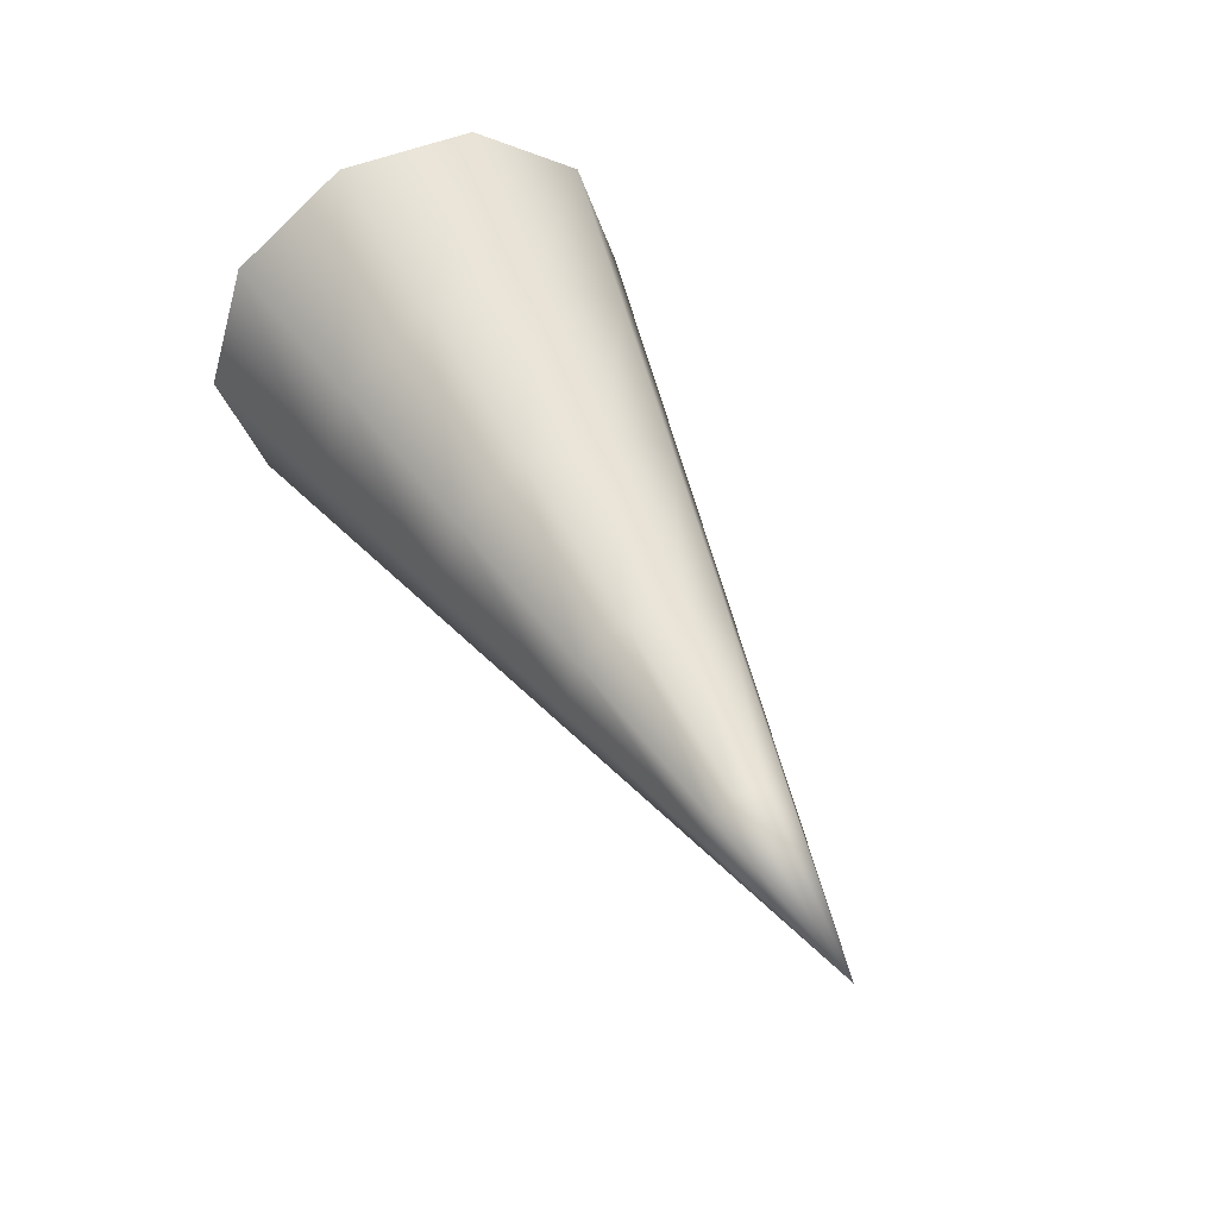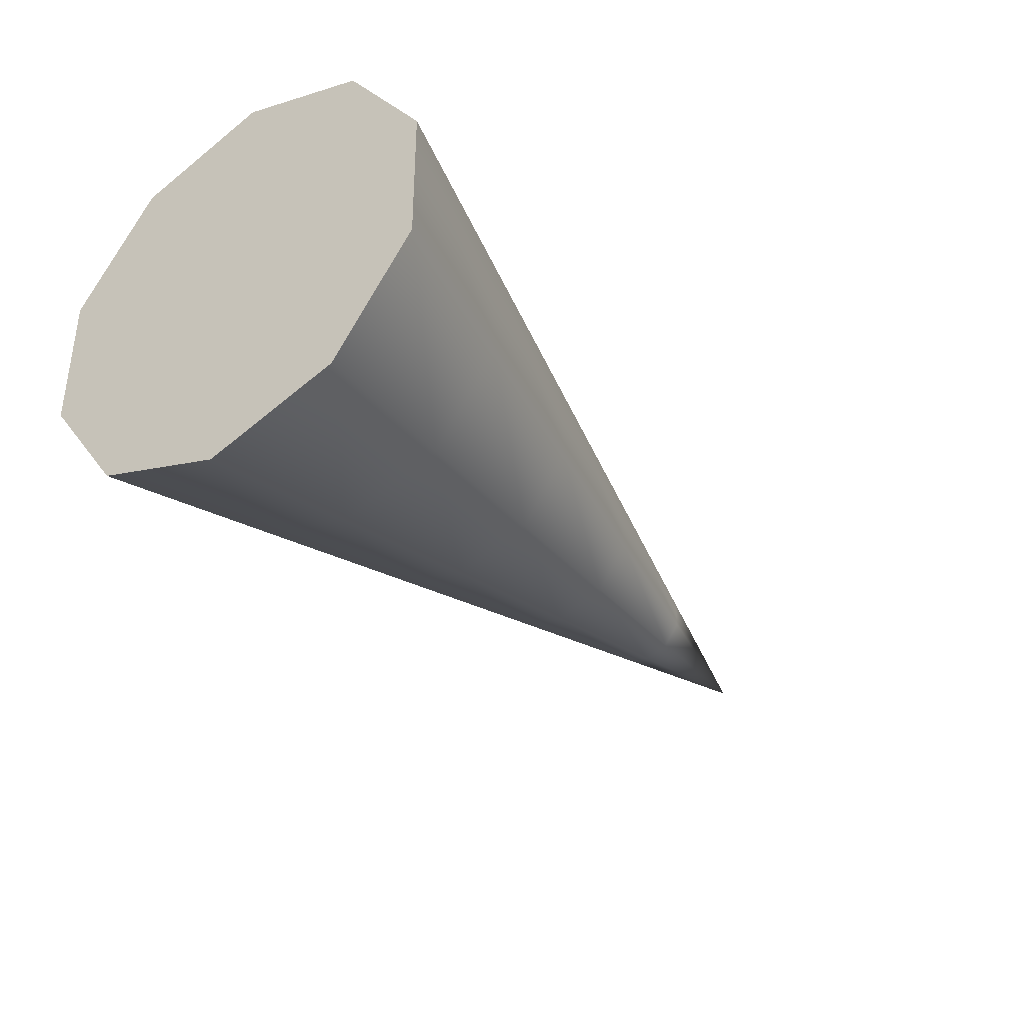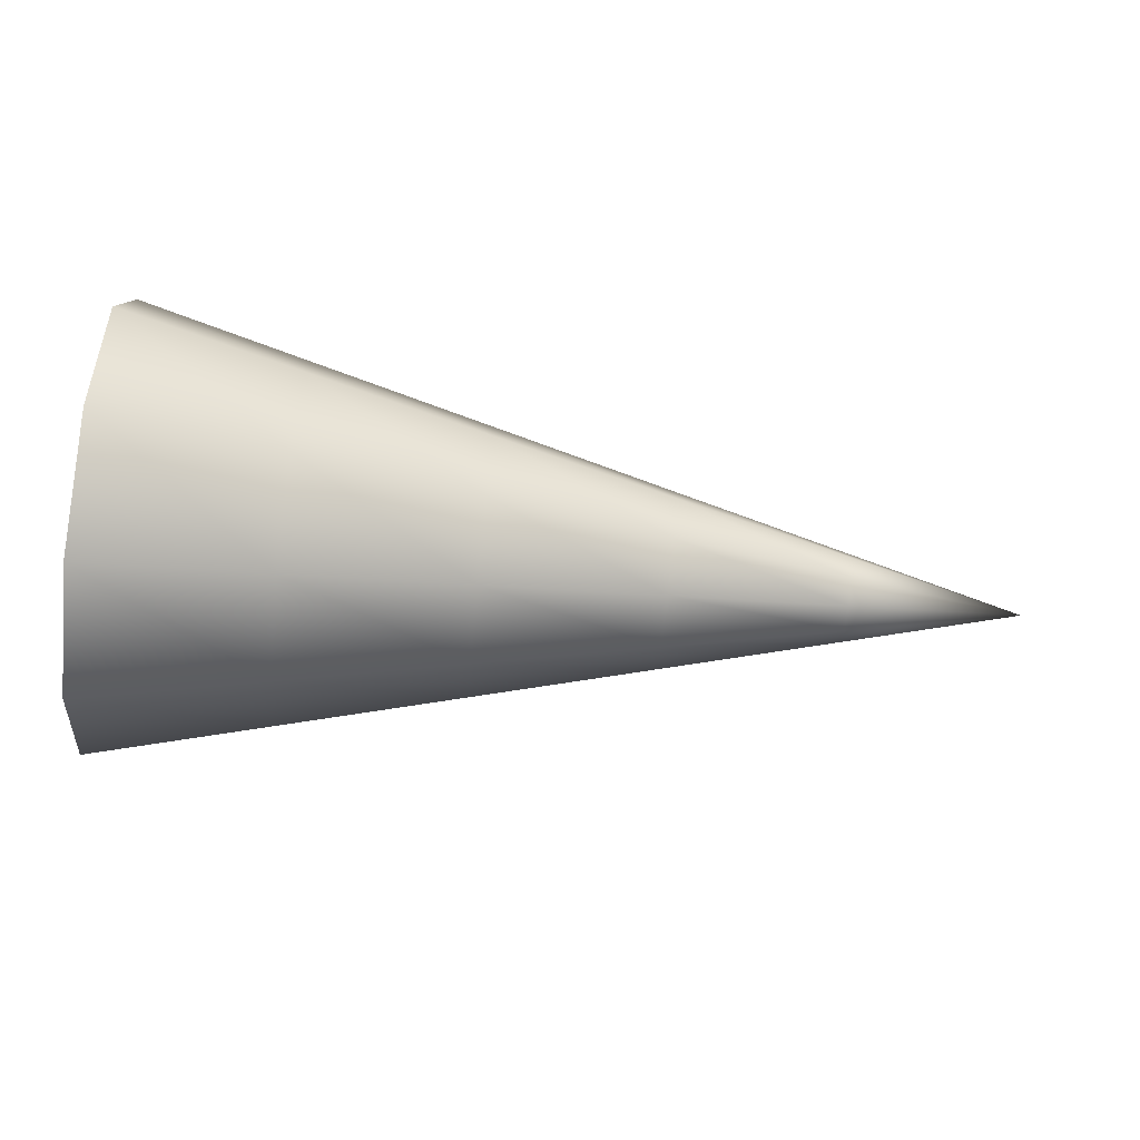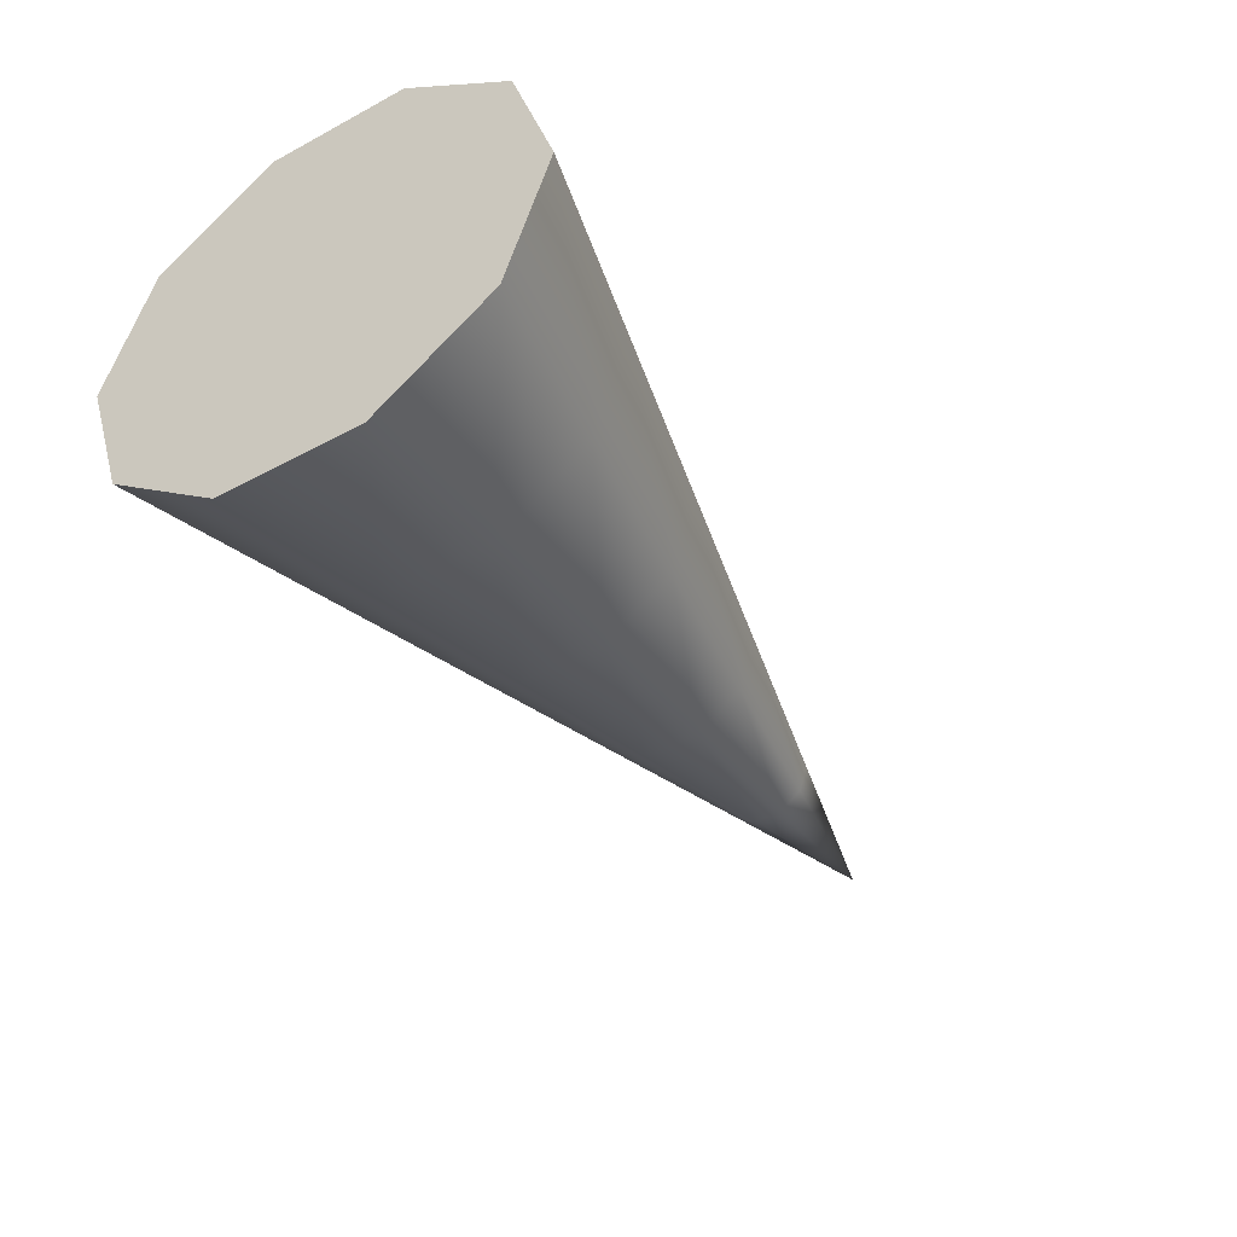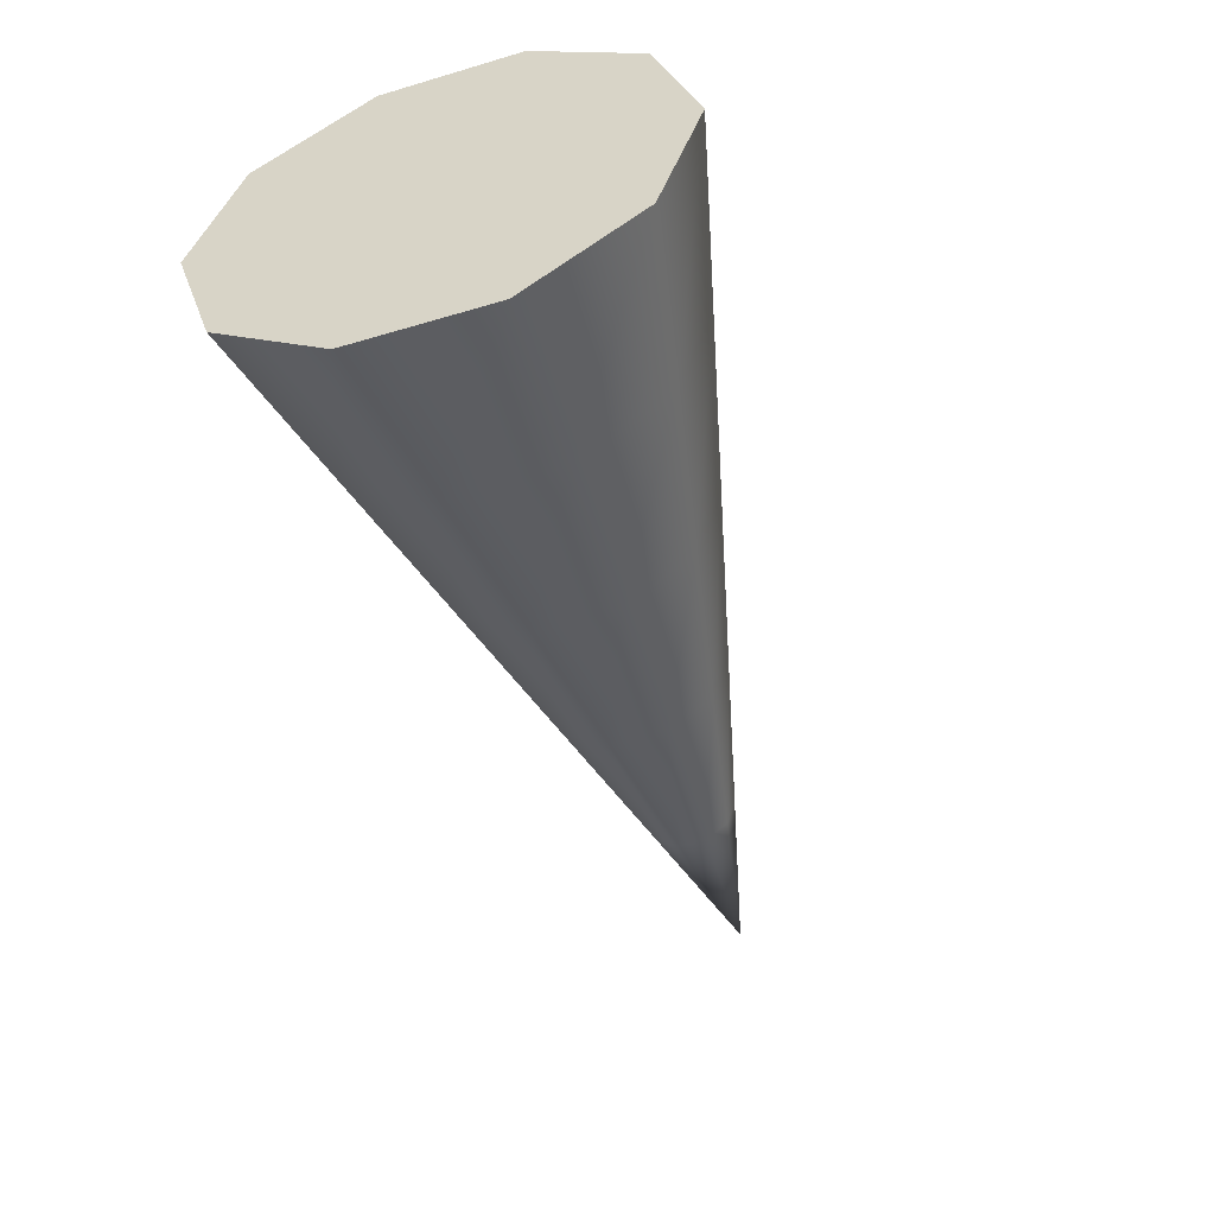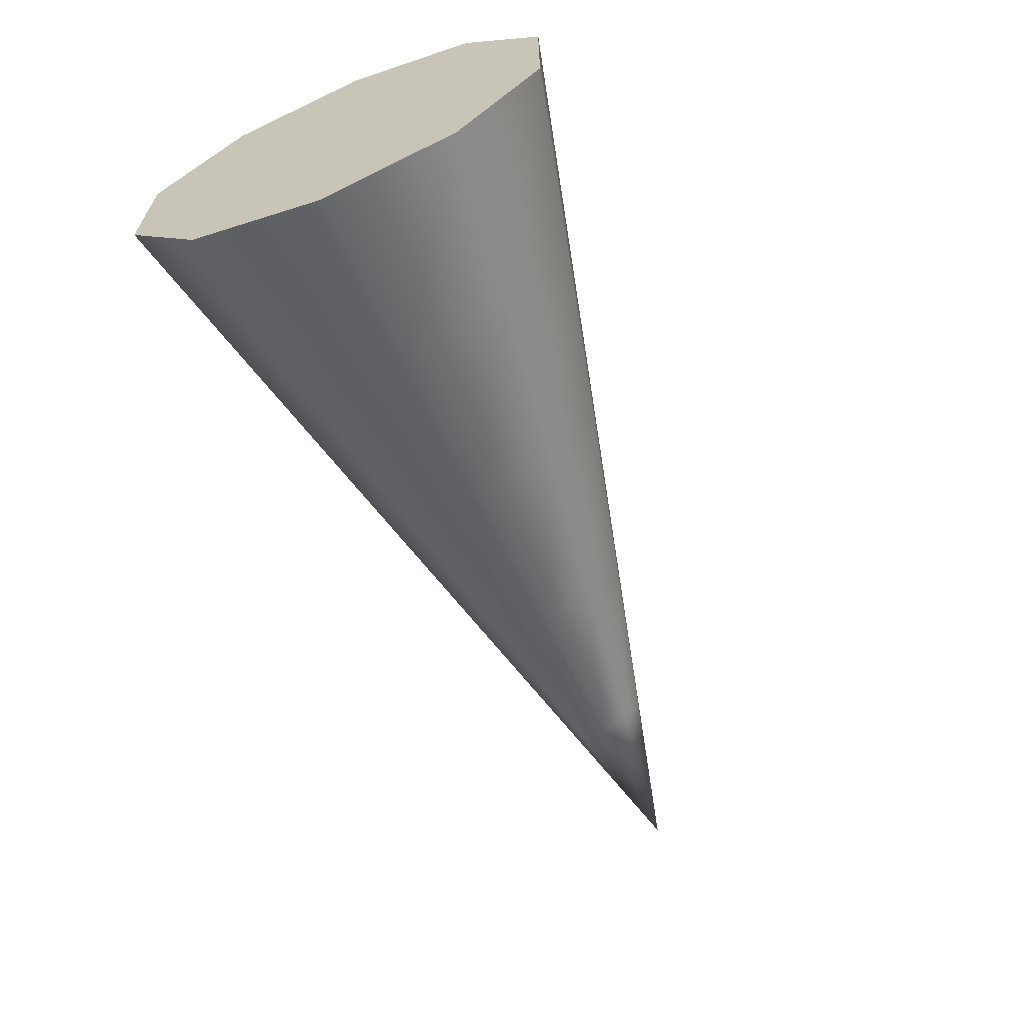
<metadata>
{"format":"obj","ext":"obj","renderer":"f3d","projection":"perspective","resolution":1024,"background":"white","views":[{"elev":47.7,"azim":-115.8,"up":"+Z"},{"elev":-37.6,"azim":125.4,"up":"+Y"},{"elev":-62.3,"azim":173.5,"up":"+Z"},{"elev":-44.4,"azim":122.1,"up":"+Z"},{"elev":-52.2,"azim":107.8,"up":"+Z"},{"elev":-64.2,"azim":112.4,"up":"+Y"}]}
</metadata>
<code>
v  87.23 0 -1.181
v  87.23 2.865 7.636
v  75.23 5.292 5.872
v  75.23 3 -1.181
v  87.23 10.36 13.08
v  75.23 11.29 10.23
v  87.23 19.64 13.08
v  75.23 18.71 10.23
v  87.23 27.14 7.636
v  75.23 24.71 5.872
v  87.23 30 -1.181
v  75.23 27 -1.181
v  87.23 27.14 -9.998
v  75.23 24.71 -8.235
v  87.23 19.64 -15.45
v  75.23 18.71 -12.59
v  87.23 10.36 -15.45
v  75.23 11.29 -12.59
v  87.23 2.865 -9.998
v  75.23 5.292 -8.235
v  63.23 7.719 4.109
v  63.23 6 -1.181
v  63.23 12.22 7.378
v  63.23 17.78 7.378
v  63.23 22.28 4.109
v  63.23 24 -1.181
v  63.23 22.28 -6.471
v  63.23 17.78 -9.741
v  63.23 12.22 -9.741
v  63.23 7.719 -6.471
v  51.23 10.15 2.346
v  51.23 9 -1.181
v  51.23 13.15 4.525
v  51.23 16.85 4.525
v  51.23 19.85 2.346
v  51.23 21 -1.181
v  51.23 19.85 -4.708
v  51.23 16.85 -6.887
v  51.23 13.15 -6.887
v  51.23 10.15 -4.708
v  39.23 12.57 0.5823
v  39.23 12 -1.181
v  39.23 14.07 1.672
v  39.23 15.93 1.672
v  39.23 17.43 0.5823
v  39.23 18 -1.181
v  39.23 17.43 -2.945
v  39.23 15.93 -4.034
v  39.23 14.07 -4.034
v  39.23 12.57 -2.945
v  27.23 15 -1.181
v  87.23 15 -1.181
g z1
f 1 2 3
f 3 4 1
f 2 5 6
f 6 3 2
f 5 7 8
f 8 6 5
f 7 9 10
f 10 8 7
f 9 11 12
f 12 10 9
f 11 13 14
f 14 12 11
f 13 15 16
f 16 14 13
f 15 17 18
f 18 16 15
f 17 19 20
f 20 18 17
f 19 1 4
f 4 20 19
f 4 3 21
f 21 22 4
f 3 6 23
f 23 21 3
f 6 8 24
f 24 23 6
f 8 10 25
f 25 24 8
f 10 12 26
f 26 25 10
f 12 14 27
f 27 26 12
f 14 16 28
f 28 27 14
f 16 18 29
f 29 28 16
f 18 20 30
f 30 29 18
f 20 4 22
f 22 30 20
f 22 21 31
f 31 32 22
f 21 23 33
f 33 31 21
f 23 24 34
f 34 33 23
f 24 25 35
f 35 34 24
f 25 26 36
f 36 35 25
f 26 27 37
f 37 36 26
f 27 28 38
f 38 37 27
f 28 29 39
f 39 38 28
f 29 30 40
f 40 39 29
f 30 22 32
f 32 40 30
f 32 31 41
f 41 42 32
f 31 33 43
f 43 41 31
f 33 34 44
f 44 43 33
f 34 35 45
f 45 44 34
f 35 36 46
f 46 45 35
f 36 37 47
f 47 46 36
f 37 38 48
f 48 47 37
f 38 39 49
f 49 48 38
f 39 40 50
f 50 49 39
f 40 32 42
f 42 50 40
f 42 41 51
f 41 43 51
f 43 44 51
f 44 45 51
f 45 46 51
f 46 47 51
f 47 48 51
f 48 49 51
f 49 50 51
f 50 42 51
f 19 52 1
f 15 13 52
f 7 5 52
f 52 2 1
f 19 17 52
f 52 11 9
f 13 11 52
f 52 5 2
f 17 15 52
f 52 9 7

</code>
